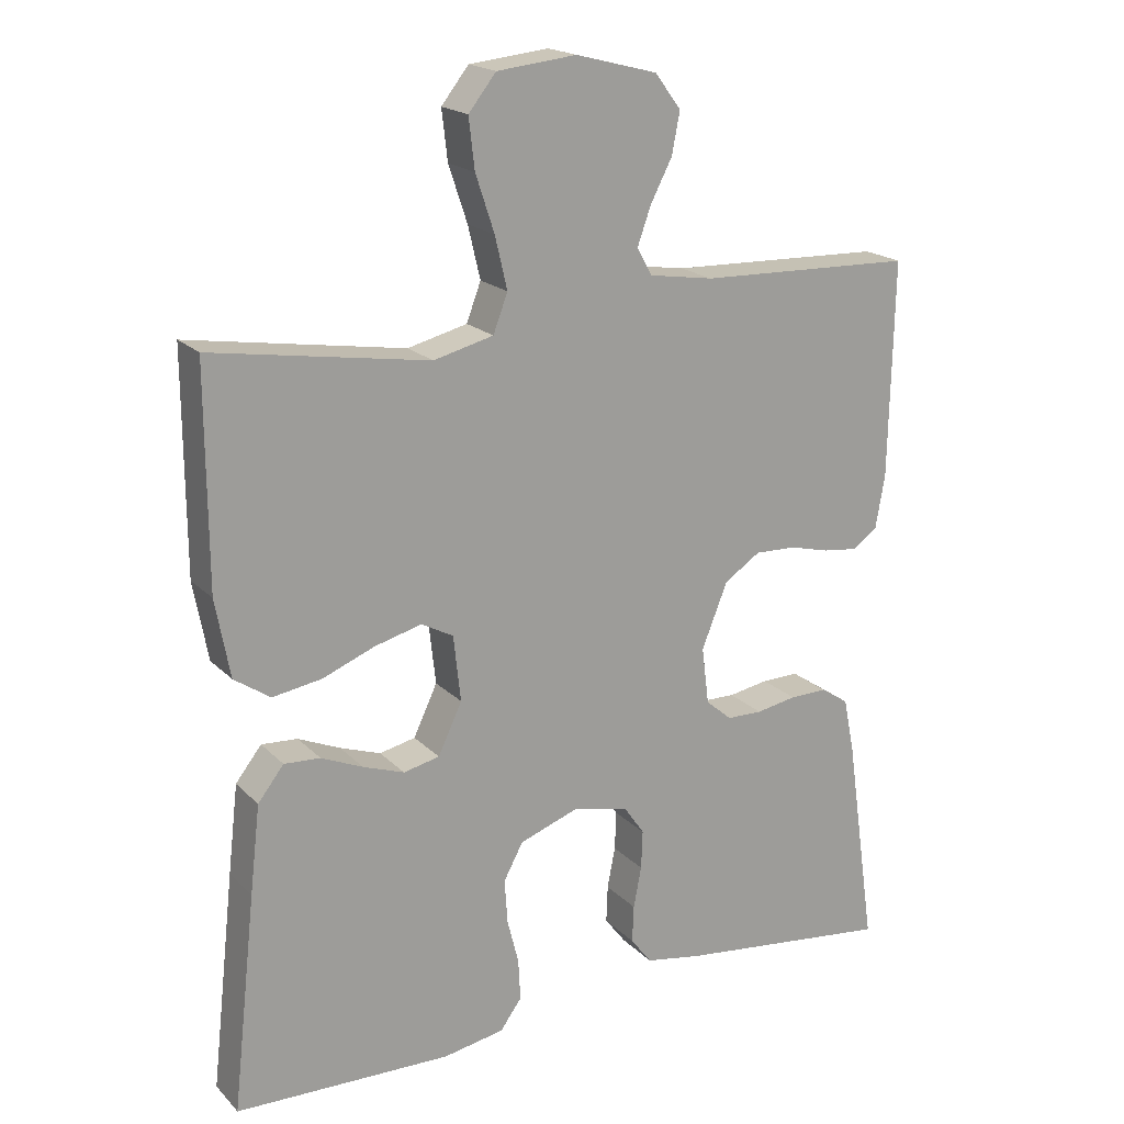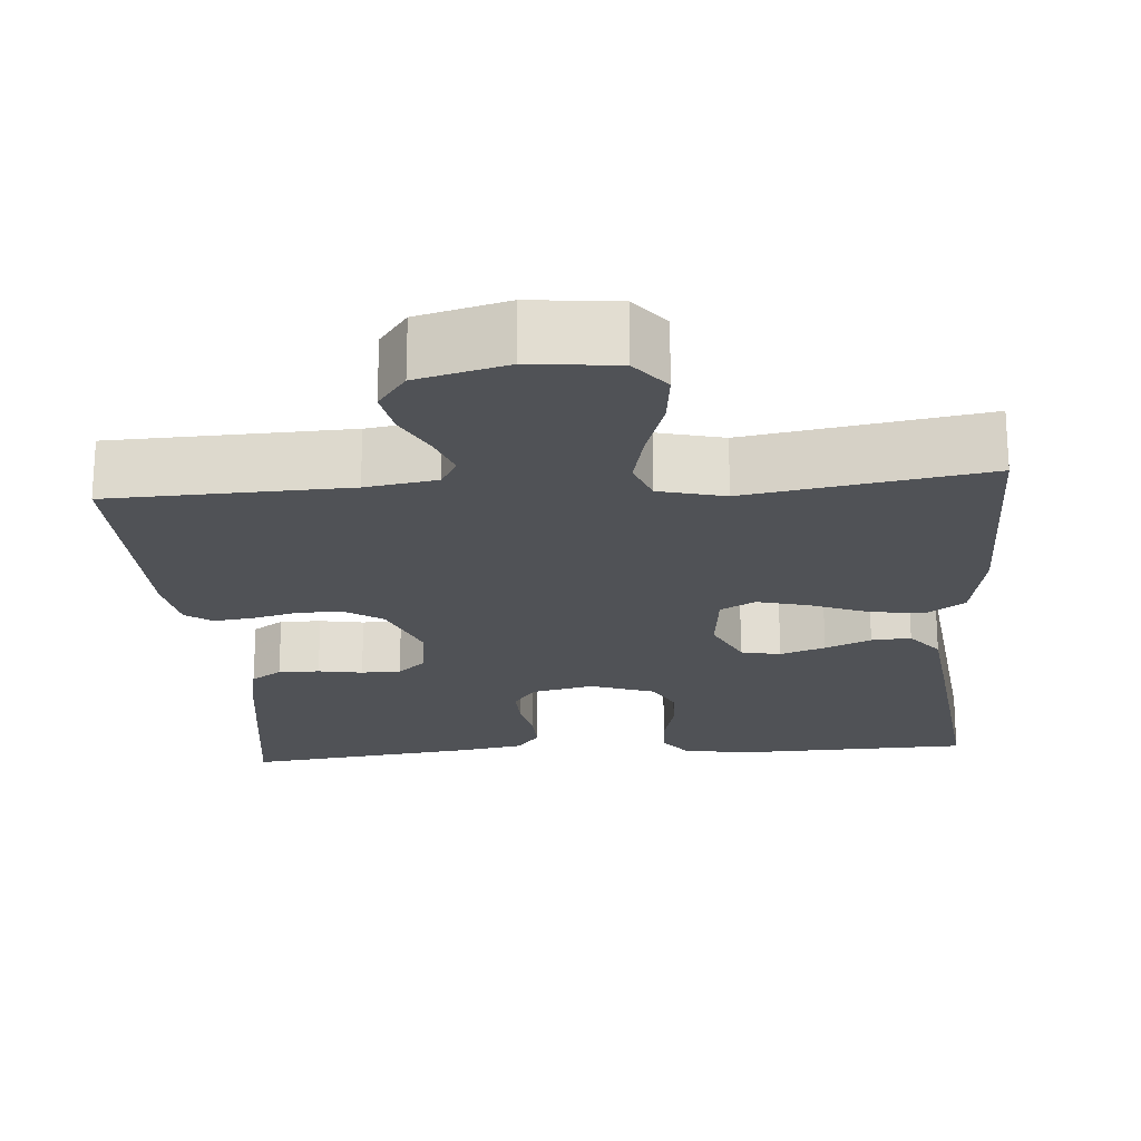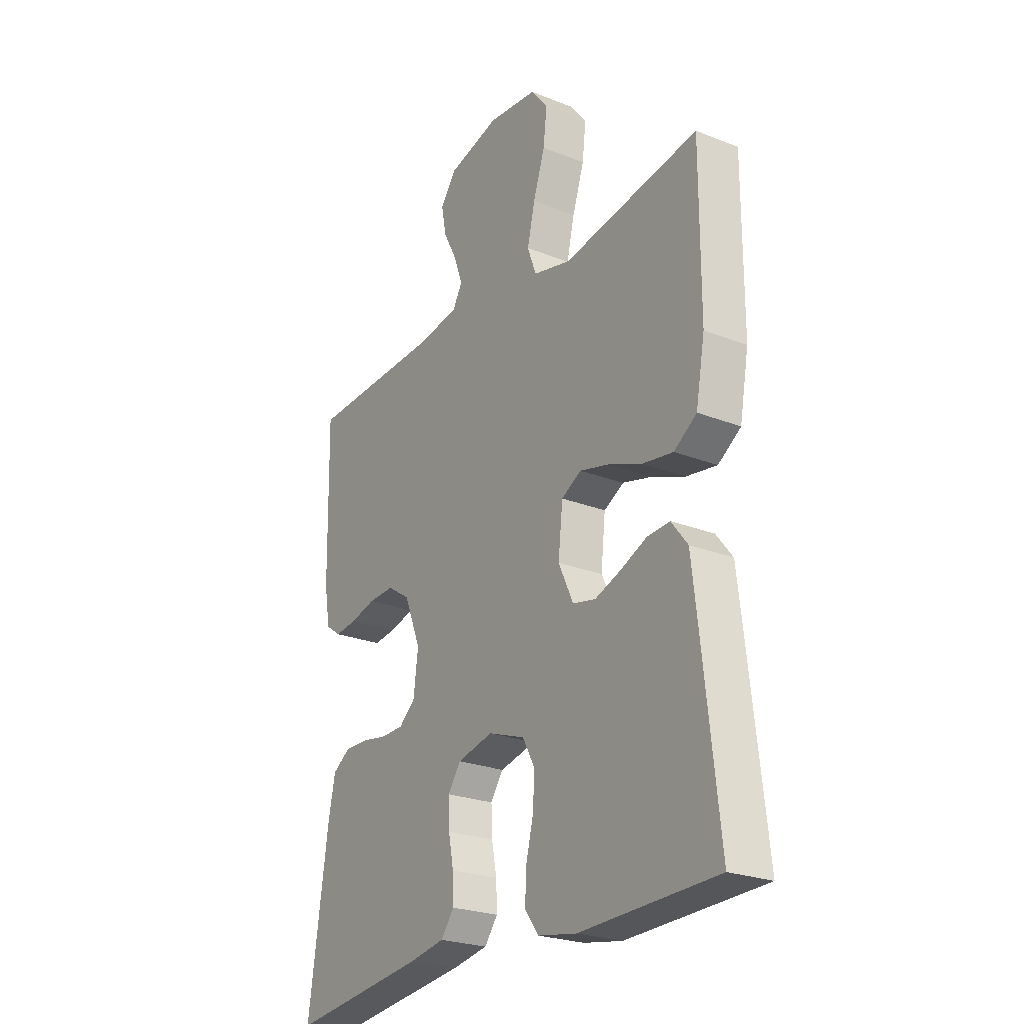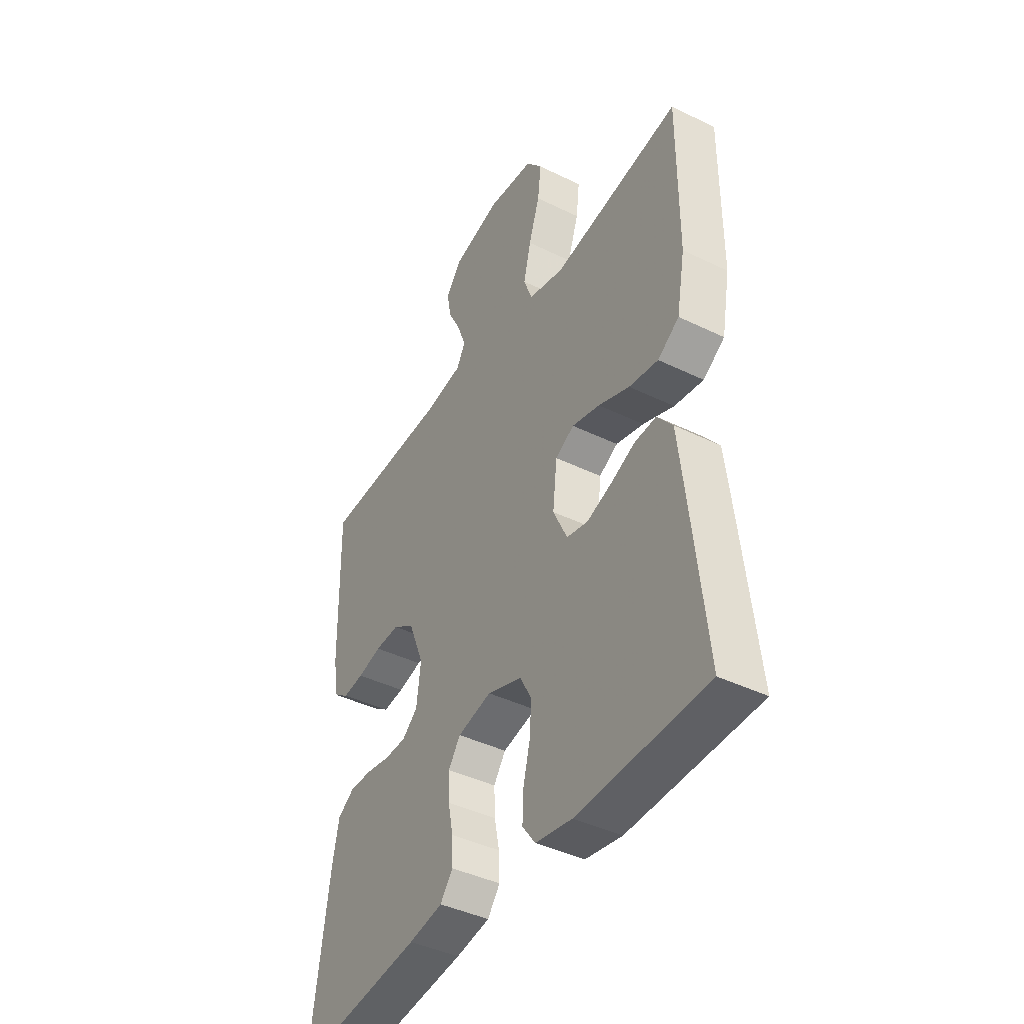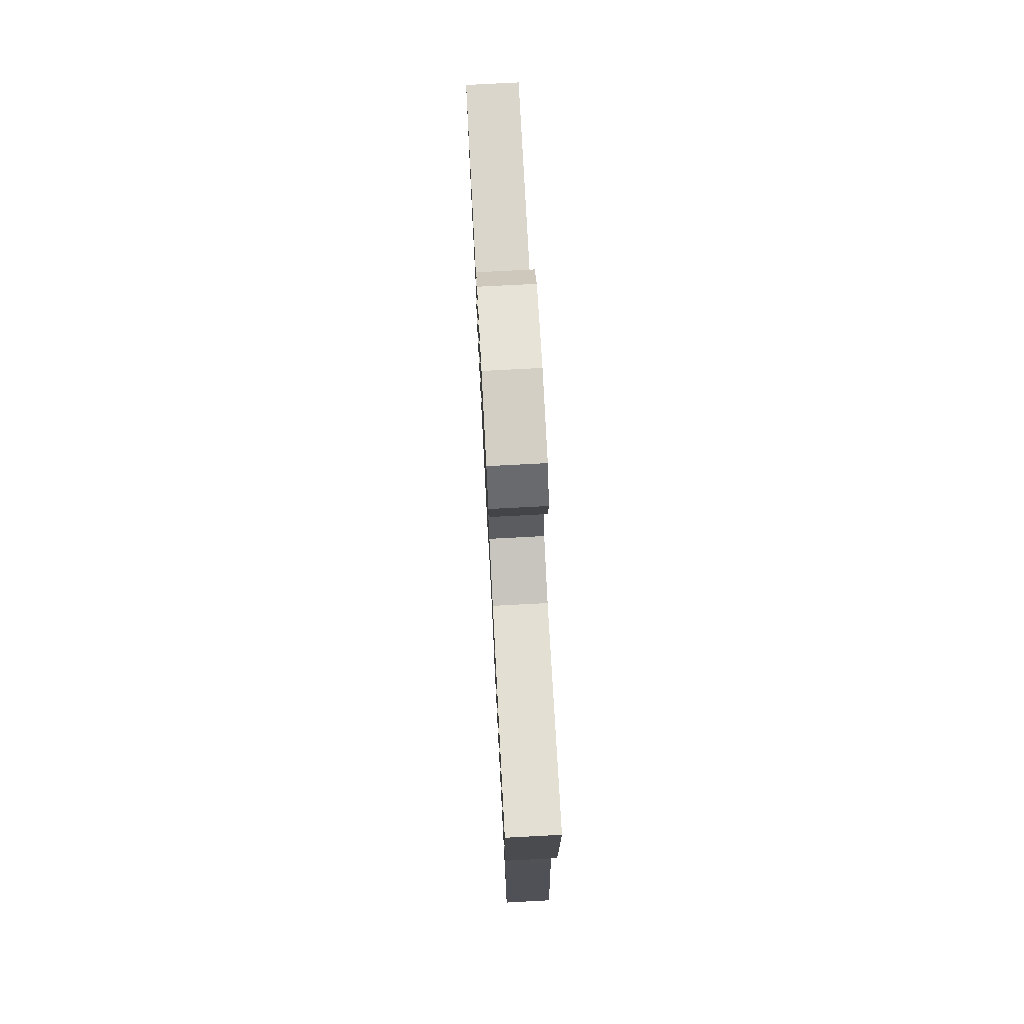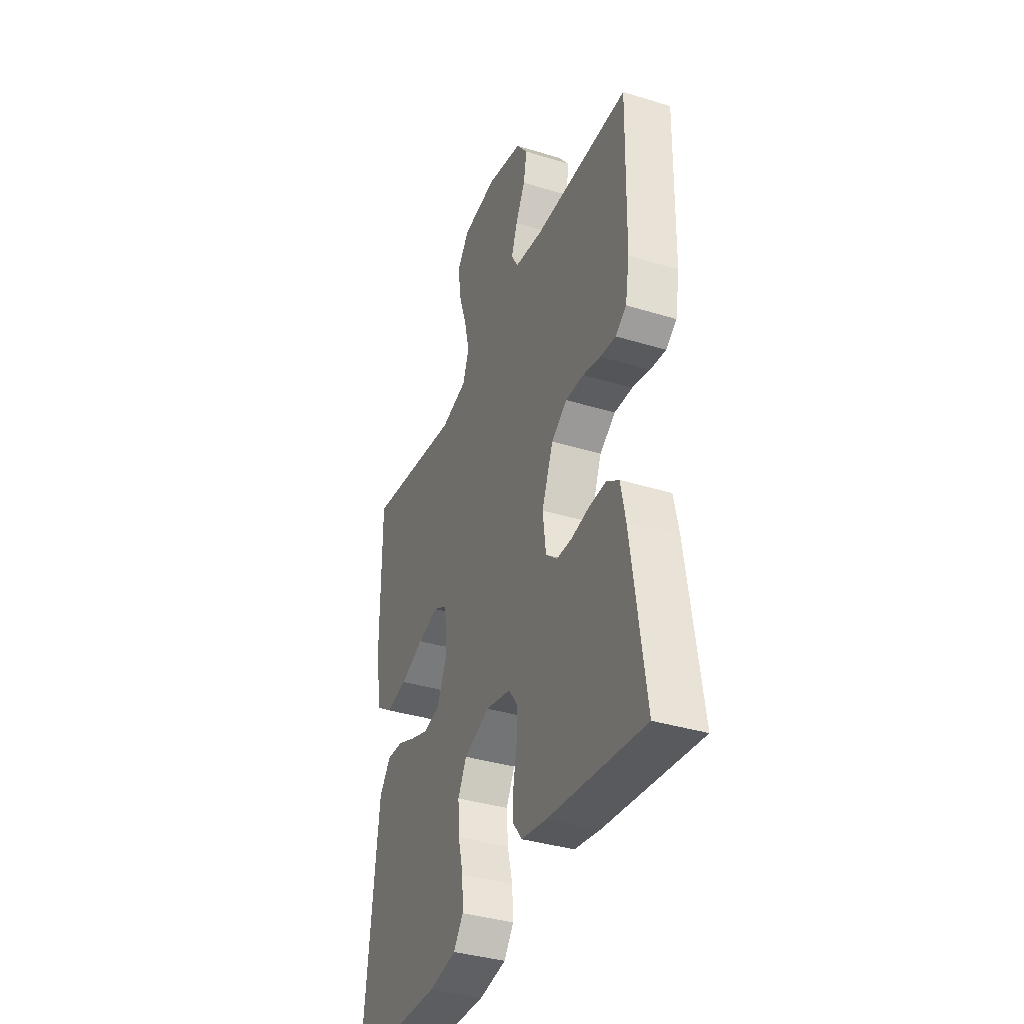
<metadata>
{"format":"obj","ext":"obj","renderer":"f3d","projection":"perspective","resolution":1024,"background":"white","views":[{"elev":19.1,"azim":150.1,"up":"+Z"},{"elev":-21.0,"azim":4.6,"up":"+Y"},{"elev":-24.6,"azim":57.1,"up":"+Z"},{"elev":-42.2,"azim":59.7,"up":"+Z"},{"elev":75.6,"azim":87.0,"up":"+Z"},{"elev":-37.3,"azim":-111.5,"up":"+Z"}]}
</metadata>
<code>
v 0.5 0.07 -0.5
v 0.2 0.07 -0.508
v 0.115 0.07 -0.493
v 0.085 0.07 -0.452
v 0.088 0.07 -0.395
v 0.104 0.07 -0.331
v 0.108 0.07 -0.27
v 0.081 0.07 -0.22
v 0 0.07 -0.191
v -0.079 0.07 -0.209
v -0.107 0.07 -0.249
v -0.105 0.07 -0.303
v -0.094 0.07 -0.36
v -0.092 0.07 -0.412
v -0.121 0.07 -0.45
v -0.2 0.07 -0.464
v -0.5 0.07 -0.5
v -0.457 0.07 -0.2
v -0.442 0.07 -0.126
v -0.403 0.07 -0.1
v -0.351 0.07 -0.101
v -0.295 0.07 -0.111
v -0.245 0.07 -0.11
v -0.209 0.07 -0.079
v -0.199 0.07 0
v -0.235 0.07 0.09
v -0.285 0.07 0.123
v -0.342 0.07 0.121
v -0.398 0.07 0.107
v -0.447 0.07 0.101
v -0.481 0.07 0.125
v -0.494 0.07 0.2
v -0.5 0.07 0.5
v -0.2 0.07 0.509
v -0.11 0.07 0.523
v -0.089 0.07 0.56
v -0.108 0.07 0.613
v -0.138 0.07 0.671
v -0.149 0.07 0.728
v -0.113 0.07 0.776
v 0 0.07 0.805
v 0.11 0.07 0.793
v 0.148 0.07 0.745
v 0.14 0.07 0.676
v 0.114 0.07 0.598
v 0.097 0.07 0.526
v 0.117 0.07 0.473
v 0.2 0.07 0.452
v 0.5 0.07 0.5
v 0.499 0.07 0.2
v 0.479 0.07 0.092
v 0.429 0.07 0.058
v 0.361 0.07 0.069
v 0.288 0.07 0.098
v 0.223 0.07 0.115
v 0.179 0.07 0.091
v 0.169 0.07 0
v 0.202 0.07 -0.07
v 0.252 0.07 -0.081
v 0.309 0.07 -0.061
v 0.367 0.07 -0.036
v 0.417 0.07 -0.033
v 0.453 0.07 -0.079
v 0.467 0.07 -0.2
v 0.5 0 -0.5
v 0.2 0 -0.508
v 0.115 0 -0.493
v 0.085 0 -0.452
v 0.088 0 -0.395
v 0.104 0 -0.331
v 0.108 0 -0.27
v 0.081 0 -0.22
v 0 0 -0.191
v -0.079 0 -0.209
v -0.107 0 -0.249
v -0.105 0 -0.303
v -0.094 0 -0.36
v -0.092 0 -0.412
v -0.121 0 -0.45
v -0.2 0 -0.464
v -0.5 0 -0.5
v -0.457 0 -0.2
v -0.442 0 -0.126
v -0.403 0 -0.1
v -0.351 0 -0.101
v -0.295 0 -0.111
v -0.245 0 -0.11
v -0.209 0 -0.079
v -0.199 0 0
v -0.235 0 0.09
v -0.285 0 0.123
v -0.342 0 0.121
v -0.398 0 0.107
v -0.447 0 0.101
v -0.481 0 0.125
v -0.494 0 0.2
v -0.5 0 0.5
v -0.2 0 0.509
v -0.11 0 0.523
v -0.089 0 0.56
v -0.108 0 0.613
v -0.138 0 0.671
v -0.149 0 0.728
v -0.113 0 0.776
v 0 0 0.805
v 0.11 0 0.793
v 0.148 0 0.745
v 0.14 0 0.676
v 0.114 0 0.598
v 0.097 0 0.526
v 0.117 0 0.473
v 0.2 0 0.452
v 0.5 0 0.5
v 0.499 0 0.2
v 0.479 0 0.092
v 0.429 0 0.058
v 0.361 0 0.069
v 0.288 0 0.098
v 0.223 0 0.115
v 0.179 0 0.091
v 0.169 0 0
v 0.202 0 -0.07
v 0.252 0 -0.081
v 0.309 0 -0.061
v 0.367 0 -0.036
v 0.417 0 -0.033
v 0.453 0 -0.079
v 0.467 0 -0.2
f 4 5 6
f 3 4 6
f 2 3 6
f 1 2 6
f 64 1 6
f 63 64 6
f 62 63 6
f 61 62 6
f 60 61 6
f 59 60 6 7
f 58 59 7 8
f 57 58 8 9
f 56 57 9 10
f 52 53 54
f 51 52 54
f 50 51 54
f 49 50 54
f 48 49 54
f 47 48 54 55
f 46 47 55 56
f 43 44 45
f 42 43 45
f 41 42 45
f 40 41 45
f 39 40 45
f 38 39 45
f 37 38 45
f 36 37 45 46
f 46 56 10
f 36 46 10
f 35 36 10
f 32 33 34
f 31 32 34
f 30 31 34
f 29 30 34
f 28 29 34
f 27 28 34 35
f 20 21 22
f 19 20 22
f 18 19 22
f 17 18 22
f 16 17 22
f 15 16 22
f 14 15 22
f 13 14 22
f 12 13 22
f 11 12 22 23
f 10 11 23 24
f 26 27 35
f 25 26 35 10
f 10 24 25
f 70 69 68
f 70 68 67
f 70 67 66
f 70 66 65
f 70 65 128
f 70 128 127
f 70 127 126
f 70 126 125
f 70 125 124
f 71 70 124 123
f 72 71 123 122
f 73 72 122 121
f 74 73 121 120
f 118 117 116
f 118 116 115
f 118 115 114
f 118 114 113
f 118 113 112
f 119 118 112 111
f 120 119 111 110
f 109 108 107
f 109 107 106
f 109 106 105
f 109 105 104
f 109 104 103
f 109 103 102
f 109 102 101
f 110 109 101 100
f 74 120 110
f 74 110 100
f 74 100 99
f 98 97 96
f 98 96 95
f 98 95 94
f 98 94 93
f 98 93 92
f 99 98 92 91
f 86 85 84
f 86 84 83
f 86 83 82
f 86 82 81
f 86 81 80
f 86 80 79
f 86 79 78
f 86 78 77
f 86 77 76
f 87 86 76 75
f 88 87 75 74
f 99 91 90
f 74 99 90 89
f 89 88 74
f 1 65 66 2
f 2 66 67 3
f 3 67 68 4
f 4 68 69 5
f 5 69 70 6
f 6 70 71 7
f 7 71 72 8
f 8 72 73 9
f 9 73 74 10
f 10 74 75 11
f 11 75 76 12
f 12 76 77 13
f 13 77 78 14
f 14 78 79 15
f 15 79 80 16
f 16 80 81 17
f 17 81 82 18
f 18 82 83 19
f 19 83 84 20
f 20 84 85 21
f 21 85 86 22
f 22 86 87 23
f 23 87 88 24
f 24 88 89 25
f 25 89 90 26
f 26 90 91 27
f 27 91 92 28
f 28 92 93 29
f 29 93 94 30
f 30 94 95 31
f 31 95 96 32
f 32 96 97 33
f 33 97 98 34
f 34 98 99 35
f 35 99 100 36
f 36 100 101 37
f 37 101 102 38
f 38 102 103 39
f 39 103 104 40
f 40 104 105 41
f 41 105 106 42
f 42 106 107 43
f 43 107 108 44
f 44 108 109 45
f 45 109 110 46
f 46 110 111 47
f 47 111 112 48
f 48 112 113 49
f 49 113 114 50
f 50 114 115 51
f 51 115 116 52
f 52 116 117 53
f 53 117 118 54
f 54 118 119 55
f 55 119 120 56
f 56 120 121 57
f 57 121 122 58
f 58 122 123 59
f 59 123 124 60
f 60 124 125 61
f 61 125 126 62
f 62 126 127 63
f 63 127 128 64
f 64 128 65 1

</code>
